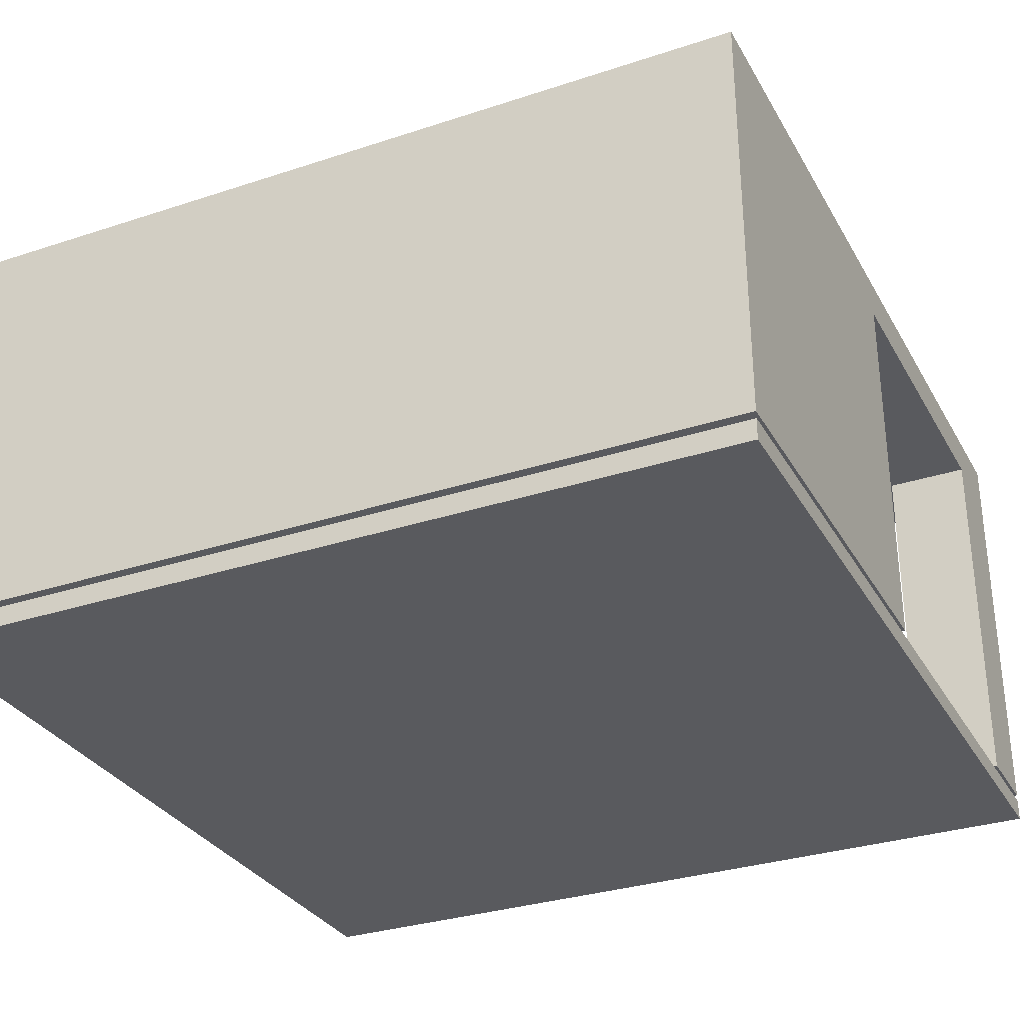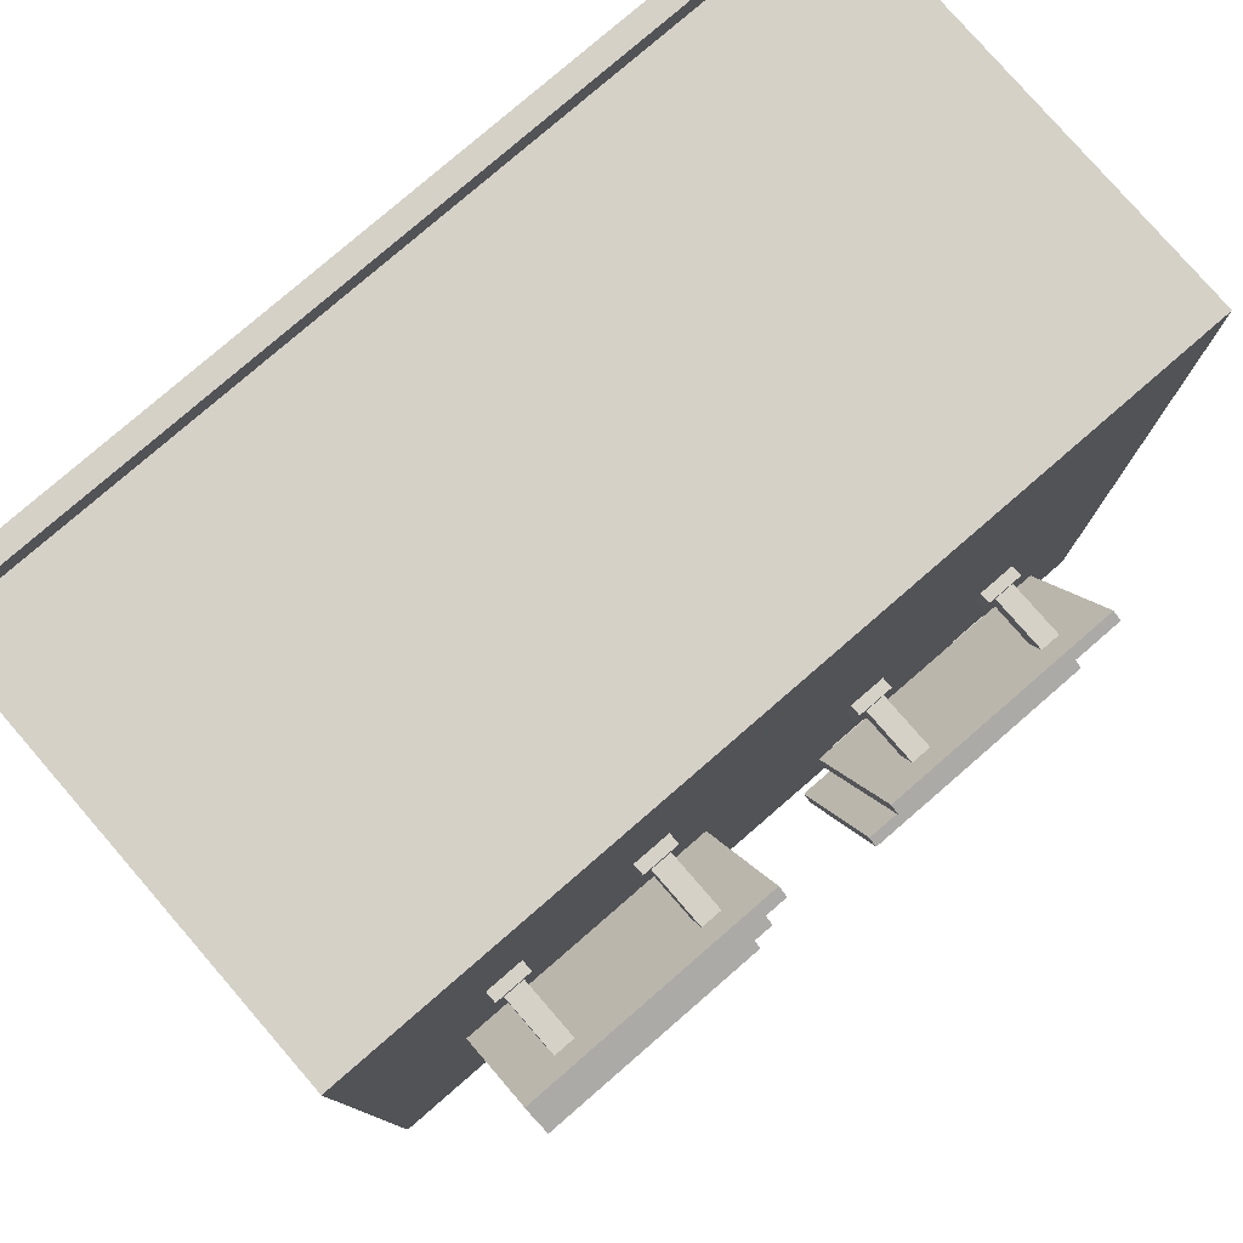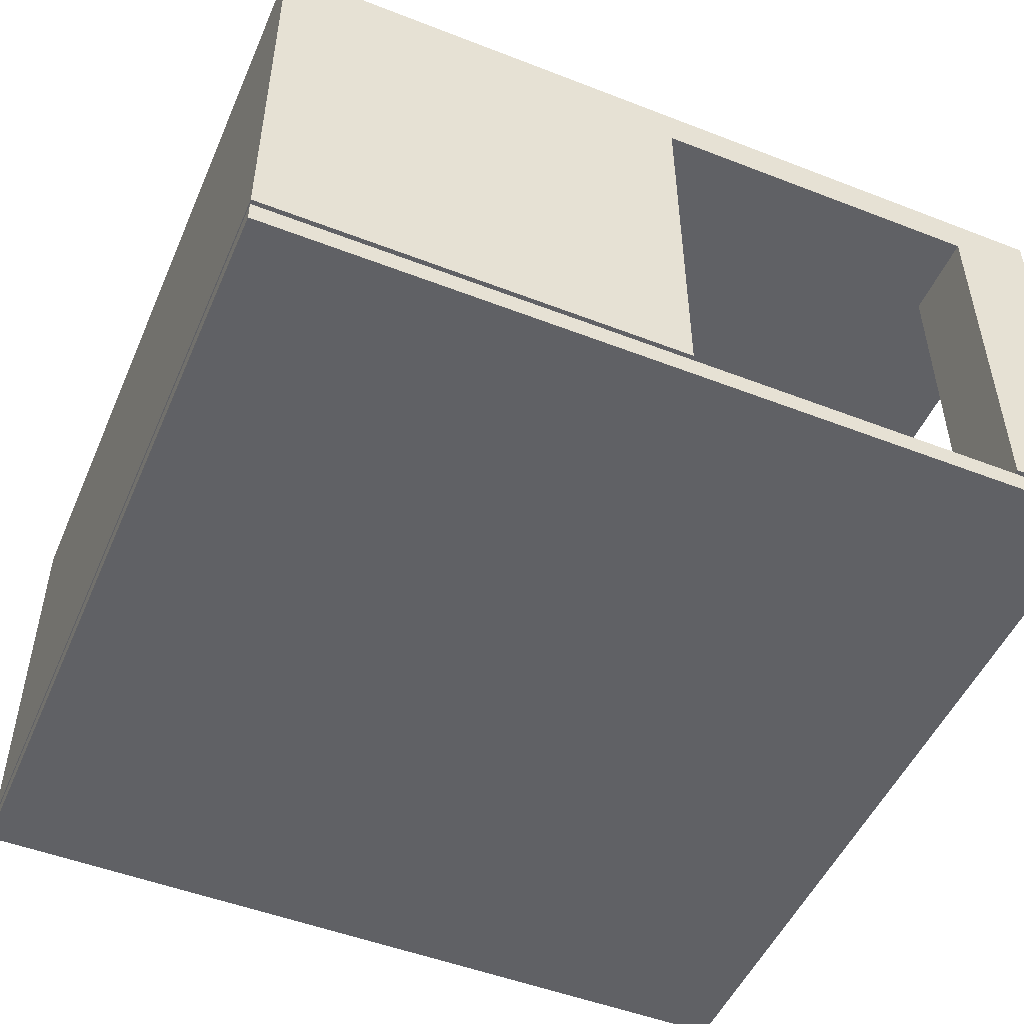
<metadata>
{"format":"obj","ext":"obj","renderer":"f3d","projection":"perspective","resolution":1024,"background":"white","views":[{"elev":-31.4,"azim":25.1,"up":"+Y"},{"elev":78.9,"azim":139.1,"up":"+Z"},{"elev":-50.1,"azim":66.9,"up":"+Y"}]}
</metadata>
<code>
v 2.5 0.1 -1
v -0.5 0.1 -1
v 2.5 0.1 0.5
v -0.5 0.1 0.5
v 2.5 0.325 -1
v 2.5 0.325 0.5
v -0.5 0.325 0.5
v -0.5 0.325 -1
v 2.2 0.325 -2.5
v 2.2 0.1 -2.2
v 2.2 0.1 -2.5
v 2.2 0.325 -2.2
v 2.5 0.1 -2.5
v 2.5 0.325 -2.5
v -0.5 0.1 -2.2
v -0.5 0.325 -2.2
v -0.2 0.1 -2.2
v -0.2 0.325 -2.2
v -0.5 0.1 -2.5
v -0.5 0.325 -2.5
v -0.2 0.1 -2.5
v -0.2 0.325 -2.5
v 2.5 0.1 -2.2
v 2.5 0.325 -2.2
v -0.5 1.6 -2.5
v 2.5 1.6 -2.5
v -0.5 1.6 0.5
v 2.5 1.6 0.5
v 2.5 1.45 -2.2
v 2.5 1.45 -1
v -0.5 1.45 -1
v -0.5 1.45 -2.2
v -0.2 1.45 -2.2
v -0.2 1.45 -2.5
v 2.2 1.45 -2.5
v 2.2 1.45 -2.2
f 3 2 1
f 2 3 4
f 5 3 1
f 3 5 6
f 3 7 4
f 7 3 6
f 4 8 2
f 8 4 7
f 11 10 9
f 12 9 10
f 11 9 13
f 14 13 9
f 17 16 15
f 16 17 18
f 16 19 15
f 19 16 20
f 19 20 21
f 22 21 20
f 23 12 10
f 12 23 24
f 23 11 13
f 11 23 10
f 17 21 18
f 22 18 21
f 13 24 23
f 24 13 14
f 17 19 21
f 19 17 15
f 5 2 8
f 2 5 1
f 27 26 25
f 26 27 28
f 6 27 7
f 27 6 28
f 14 29 24
f 29 14 26
f 29 26 30
f 28 30 26
f 28 5 30
f 5 28 6
f 9 10 11
f 10 9 12
f 13 9 11
f 9 13 14
f 7 31 8
f 31 7 27
f 31 27 25
f 25 32 31
f 20 32 25
f 32 20 16
f 18 32 16
f 32 18 33
f 21 20 19
f 20 21 22
f 18 21 17
f 21 18 22
f 34 18 22
f 18 34 33
f 25 34 20
f 34 25 26
f 20 34 22
f 34 26 35
f 35 26 9
f 9 26 14
f 12 29 36
f 29 12 24
f 36 9 12
f 9 36 35
f 30 36 29
f 36 30 33
f 33 30 32
f 32 30 31
f 34 36 33
f 36 34 35
f 31 5 8
f 5 31 30
v 2.5 0 0.5
v 2.5 0 -2.5
v -0.5 0 0.5
v -0.5 0 -2.5
v 2.5 0.075 -2.5
v 2.5 0.075 0.5
v -0.5 0.075 0.5
v -0.5 0.075 -2.5
f 39 38 37
f 38 39 40
f 37 38 39
f 40 39 38
f 42 38 41
f 38 42 37
f 41 38 42
f 37 42 38
f 42 39 37
f 39 42 43
f 37 39 42
f 43 42 39
f 39 44 40
f 44 39 43
f 40 44 39
f 43 39 44
f 44 38 40
f 38 44 41
f 40 38 44
f 41 44 38
f 41 42 44
f 43 44 42
f 44 42 41
f 42 44 43
v 1.291 1.905 -1.914
v 2.109 1.905 -1.914
v 1.291 1.923 -1.924
v 2.109 1.923 -1.924
v 1.25 1.666 -2.369
v 1.25 1.943 -1.889
v 2.15 1.943 -1.889
v 2.109 1.686 -2.333
v 1.291 1.686 -2.333
v 2.15 1.666 -2.369
v 1.25 1.63 -2.348
v 2.15 1.63 -2.348
v 2.15 1.907 -1.868
v 1.25 1.907 -1.868
v 2.109 1.668 -2.323
v 1.291 1.668 -2.323
v 1.4 1.808 -2.04
v 1.472 1.808 -2.04
v 2 1.808 -2.04
v 1.928 1.808 -2.04
v 1.472 1.849 -1.968
v 2 1.849 -1.968
v 1.4 1.849 -1.968
v 1.928 1.849 -1.968
v 1.899 1.64 -2.069
v 1.928 1.64 -1.968
v 1.899 1.64 -1.939
v 2.029 1.64 -1.939
v 2 1.64 -1.968
v 2 1.64 -2.04
v 2.029 1.64 -2.069
v 1.928 1.64 -2.04
v 1.899 1.6 -2.069
v 1.899 1.6 -1.939
v 2.029 1.6 -2.069
v 2.029 1.6 -1.939
v 1.4 1.64 -1.968
v 1.4 1.64 -2.04
v 1.472 1.64 -2.04
v 1.472 1.64 -1.968
v 1.371 1.6 -2.069
v 1.371 1.6 -1.939
v 1.501 1.6 -2.069
v 1.501 1.6 -1.939
v 1.501 1.64 -1.939
v 1.501 1.64 -2.069
v 1.371 1.64 -2.069
v 1.371 1.64 -1.939
f 47 46 45
f 46 47 48
f 50 47 49
f 47 50 51
f 47 51 48
f 48 51 52
f 53 49 47
f 49 53 54
f 54 53 52
f 54 52 51
f 49 56 55
f 56 49 54
f 51 58 57
f 58 51 50
f 50 55 58
f 55 50 49
f 48 59 46
f 59 48 52
f 60 47 45
f 47 60 53
f 56 51 57
f 51 56 54
f 52 60 59
f 60 52 53
f 55 61 58
f 61 55 56
f 61 56 62
f 64 56 63
f 62 56 65
f 63 56 66
f 65 56 64
f 58 67 57
f 67 58 61
f 57 67 65
f 57 65 68
f 68 65 64
f 57 68 66
f 57 66 56
f 71 70 69
f 70 71 72
f 70 72 73
f 73 72 74
f 69 76 75
f 76 69 70
f 75 76 74
f 75 74 72
f 79 78 77
f 78 79 80
f 79 72 80
f 72 79 75
f 69 78 71
f 78 69 77
f 69 79 77
f 79 69 75
f 72 78 80
f 78 72 71
f 74 66 73
f 66 74 63
f 61 81 67
f 81 61 82
f 68 76 70
f 76 68 64
f 66 70 73
f 70 66 68
f 64 74 76
f 74 64 63
f 61 83 82
f 83 61 62
f 65 81 84
f 81 65 67
f 87 86 85
f 86 87 88
f 83 65 84
f 65 83 62
f 87 89 88
f 89 87 90
f 91 87 85
f 87 91 90
f 89 86 88
f 86 89 92
f 91 86 92
f 86 91 85
f 92 81 91
f 81 92 89
f 81 89 84
f 84 89 83
f 91 82 90
f 82 91 81
f 90 82 83
f 90 83 89
f 46 60 45
f 60 46 59
v 1.291 1.905 -1.114
v 2.109 1.905 -1.114
v 1.291 1.923 -1.124
v 2.109 1.923 -1.124
v 1.25 1.666 -1.569
v 1.25 1.943 -1.089
v 2.15 1.943 -1.089
v 2.109 1.686 -1.533
v 1.291 1.686 -1.533
v 2.15 1.666 -1.569
v 1.25 1.63 -1.548
v 2.15 1.63 -1.548
v 2.15 1.907 -1.068
v 1.25 1.907 -1.068
v 2.109 1.668 -1.523
v 1.291 1.668 -1.523
v 1.4 1.808 -1.24
v 1.472 1.808 -1.24
v 2 1.808 -1.24
v 1.928 1.808 -1.24
v 1.472 1.849 -1.168
v 2 1.849 -1.168
v 1.4 1.849 -1.168
v 1.928 1.849 -1.168
v 1.899 1.64 -1.269
v 1.928 1.64 -1.168
v 1.899 1.64 -1.139
v 2.029 1.64 -1.139
v 2 1.64 -1.168
v 2 1.64 -1.24
v 2.029 1.64 -1.269
v 1.928 1.64 -1.24
v 1.899 1.6 -1.269
v 1.899 1.6 -1.139
v 2.029 1.6 -1.269
v 2.029 1.6 -1.139
v 1.4 1.64 -1.168
v 1.4 1.64 -1.24
v 1.472 1.64 -1.24
v 1.472 1.64 -1.168
v 1.371 1.6 -1.269
v 1.371 1.6 -1.139
v 1.501 1.6 -1.269
v 1.501 1.6 -1.139
v 1.501 1.64 -1.139
v 1.501 1.64 -1.269
v 1.371 1.64 -1.269
v 1.371 1.64 -1.139
f 95 94 93
f 94 95 96
f 98 95 97
f 95 98 99
f 95 99 96
f 96 99 100
f 101 97 95
f 97 101 102
f 102 101 100
f 102 100 99
f 97 104 103
f 104 97 102
f 99 106 105
f 106 99 98
f 98 103 106
f 103 98 97
f 96 107 94
f 107 96 100
f 108 95 93
f 95 108 101
f 104 99 105
f 99 104 102
f 100 108 107
f 108 100 101
f 103 109 106
f 109 103 104
f 109 104 110
f 112 104 111
f 110 104 113
f 111 104 114
f 113 104 112
f 106 115 105
f 115 106 109
f 105 115 113
f 105 113 116
f 116 113 112
f 105 116 114
f 105 114 104
f 119 118 117
f 118 119 120
f 118 120 121
f 121 120 122
f 117 124 123
f 124 117 118
f 123 124 122
f 123 122 120
f 127 126 125
f 126 127 128
f 127 120 128
f 120 127 123
f 117 126 119
f 126 117 125
f 117 127 125
f 127 117 123
f 120 126 128
f 126 120 119
f 122 114 121
f 114 122 111
f 109 129 115
f 129 109 130
f 116 124 118
f 124 116 112
f 114 118 121
f 118 114 116
f 112 122 124
f 122 112 111
f 109 131 130
f 131 109 110
f 113 129 132
f 129 113 115
f 135 134 133
f 134 135 136
f 131 113 132
f 113 131 110
f 135 137 136
f 137 135 138
f 139 135 133
f 135 139 138
f 137 134 136
f 134 137 140
f 139 134 140
f 134 139 133
f 140 129 139
f 129 140 137
f 129 137 132
f 132 137 131
f 139 130 138
f 130 139 129
f 138 130 131
f 138 131 137
f 94 108 93
f 108 94 107
v 1.291 1.905 -0.314
v 2.109 1.905 -0.314
v 1.291 1.923 -0.3243
v 2.109 1.923 -0.3243
v 1.25 1.666 -0.7688
v 1.25 1.943 -0.2888
v 2.15 1.943 -0.2888
v 2.109 1.686 -0.7333
v 1.291 1.686 -0.7333
v 2.15 1.666 -0.7688
v 1.25 1.63 -0.748
v 2.15 1.63 -0.748
v 2.15 1.907 -0.2681
v 1.25 1.907 -0.2681
v 2.109 1.668 -0.7229
v 1.291 1.668 -0.7229
v 1.4 1.808 -0.4402
v 1.472 1.808 -0.4402
v 2 1.808 -0.4402
v 1.928 1.808 -0.4402
v 1.472 1.849 -0.3681
v 2 1.849 -0.3681
v 1.4 1.849 -0.3681
v 1.928 1.849 -0.3681
v 1.899 1.64 -0.4692
v 1.928 1.64 -0.3681
v 1.899 1.64 -0.3392
v 2.029 1.64 -0.3392
v 2 1.64 -0.3681
v 2 1.64 -0.4402
v 2.029 1.64 -0.4692
v 1.928 1.64 -0.4402
v 1.899 1.6 -0.4692
v 1.899 1.6 -0.3392
v 2.029 1.6 -0.4692
v 2.029 1.6 -0.3392
v 1.4 1.64 -0.3681
v 1.4 1.64 -0.4402
v 1.472 1.64 -0.4402
v 1.472 1.64 -0.3681
v 1.371 1.6 -0.4692
v 1.371 1.6 -0.3392
v 1.501 1.6 -0.4692
v 1.501 1.6 -0.3392
v 1.501 1.64 -0.3392
v 1.501 1.64 -0.4692
v 1.371 1.64 -0.4692
v 1.371 1.64 -0.3392
f 143 142 141
f 142 143 144
f 146 143 145
f 143 146 147
f 143 147 144
f 144 147 148
f 149 145 143
f 145 149 150
f 150 149 148
f 150 148 147
f 145 152 151
f 152 145 150
f 147 154 153
f 154 147 146
f 146 151 154
f 151 146 145
f 144 155 142
f 155 144 148
f 156 143 141
f 143 156 149
f 152 147 153
f 147 152 150
f 148 156 155
f 156 148 149
f 151 157 154
f 157 151 152
f 157 152 158
f 160 152 159
f 158 152 161
f 159 152 162
f 161 152 160
f 154 163 153
f 163 154 157
f 153 163 161
f 153 161 164
f 164 161 160
f 153 164 162
f 153 162 152
f 167 166 165
f 166 167 168
f 166 168 169
f 169 168 170
f 165 172 171
f 172 165 166
f 171 172 170
f 171 170 168
f 175 174 173
f 174 175 176
f 175 168 176
f 168 175 171
f 165 174 167
f 174 165 173
f 165 175 173
f 175 165 171
f 168 174 176
f 174 168 167
f 170 162 169
f 162 170 159
f 157 177 163
f 177 157 178
f 164 172 166
f 172 164 160
f 162 166 169
f 166 162 164
f 160 170 172
f 170 160 159
f 157 179 178
f 179 157 158
f 161 177 180
f 177 161 163
f 183 182 181
f 182 183 184
f 179 161 180
f 161 179 158
f 183 185 184
f 185 183 186
f 187 183 181
f 183 187 186
f 185 182 184
f 182 185 188
f 187 182 188
f 182 187 181
f 188 177 187
f 177 188 185
f 177 185 180
f 180 185 179
f 187 178 186
f 178 187 177
f 186 178 179
f 186 179 185
f 142 156 141
f 156 142 155
v -0.1088 1.905 -1.914
v 0.7088 1.905 -1.914
v -0.1088 1.923 -1.924
v 0.7088 1.923 -1.924
v -0.15 1.666 -2.369
v -0.15 1.943 -1.889
v 0.75 1.943 -1.889
v 0.7088 1.686 -2.333
v -0.1088 1.686 -2.333
v 0.75 1.666 -2.369
v -0.15 1.63 -2.348
v 0.75 1.63 -2.348
v 0.75 1.907 -1.868
v -0.15 1.907 -1.868
v 0.7088 1.668 -2.323
v -0.1088 1.668 -2.323
v 0 1.808 -2.04
v 0.07216 1.808 -2.04
v 0.6 1.808 -2.04
v 0.5278 1.808 -2.04
v 0.07216 1.849 -1.968
v 0.6 1.849 -1.968
v 0 1.849 -1.968
v 0.5278 1.849 -1.968
v 0.4989 1.64 -2.069
v 0.5278 1.64 -1.968
v 0.4989 1.64 -1.939
v 0.6289 1.64 -1.939
v 0.6 1.64 -1.968
v 0.6 1.64 -2.04
v 0.6289 1.64 -2.069
v 0.5278 1.64 -2.04
v 0.4989 1.6 -2.069
v 0.4989 1.6 -1.939
v 0.6289 1.6 -2.069
v 0.6289 1.6 -1.939
v 0 1.64 -1.968
v 0 1.64 -2.04
v 0.07216 1.64 -2.04
v 0.07216 1.64 -1.968
v -0.02892 1.6 -2.069
v -0.02892 1.6 -1.939
v 0.1011 1.6 -2.069
v 0.1011 1.6 -1.939
v 0.1011 1.64 -1.939
v 0.1011 1.64 -2.069
v -0.02892 1.64 -2.069
v -0.02892 1.64 -1.939
f 191 190 189
f 190 191 192
f 194 191 193
f 191 194 195
f 191 195 192
f 192 195 196
f 197 193 191
f 193 197 198
f 198 197 196
f 198 196 195
f 193 200 199
f 200 193 198
f 195 202 201
f 202 195 194
f 194 199 202
f 199 194 193
f 192 203 190
f 203 192 196
f 204 191 189
f 191 204 197
f 200 195 201
f 195 200 198
f 196 204 203
f 204 196 197
f 199 205 202
f 205 199 200
f 205 200 206
f 208 200 207
f 206 200 209
f 207 200 210
f 209 200 208
f 202 211 201
f 211 202 205
f 201 211 209
f 201 209 212
f 212 209 208
f 201 212 210
f 201 210 200
f 215 214 213
f 214 215 216
f 214 216 217
f 217 216 218
f 213 220 219
f 220 213 214
f 219 220 218
f 219 218 216
f 223 222 221
f 222 223 224
f 223 216 224
f 216 223 219
f 213 222 215
f 222 213 221
f 213 223 221
f 223 213 219
f 216 222 224
f 222 216 215
f 218 210 217
f 210 218 207
f 205 225 211
f 225 205 226
f 212 220 214
f 220 212 208
f 210 214 217
f 214 210 212
f 208 218 220
f 218 208 207
f 205 227 226
f 227 205 206
f 209 225 228
f 225 209 211
f 231 230 229
f 230 231 232
f 227 209 228
f 209 227 206
f 231 233 232
f 233 231 234
f 235 231 229
f 231 235 234
f 233 230 232
f 230 233 236
f 235 230 236
f 230 235 229
f 236 225 235
f 225 236 233
f 225 233 228
f 228 233 227
f 235 226 234
f 226 235 225
f 234 226 227
f 234 227 233
f 190 204 189
f 204 190 203
v -0.1088 1.905 -1.114
v 0.7088 1.905 -1.114
v -0.1088 1.923 -1.124
v 0.7088 1.923 -1.124
v -0.15 1.666 -1.569
v -0.15 1.943 -1.089
v 0.75 1.943 -1.089
v 0.7088 1.686 -1.533
v -0.1088 1.686 -1.533
v 0.75 1.666 -1.569
v -0.15 1.63 -1.548
v 0.75 1.63 -1.548
v 0.75 1.907 -1.068
v -0.15 1.907 -1.068
v 0.7088 1.668 -1.523
v -0.1088 1.668 -1.523
v 0 1.808 -1.24
v 0.07216 1.808 -1.24
v 0.6 1.808 -1.24
v 0.5278 1.808 -1.24
v 0.07216 1.849 -1.168
v 0.6 1.849 -1.168
v 0 1.849 -1.168
v 0.5278 1.849 -1.168
v 0.4989 1.64 -1.269
v 0.5278 1.64 -1.168
v 0.4989 1.64 -1.139
v 0.6289 1.64 -1.139
v 0.6 1.64 -1.168
v 0.6 1.64 -1.24
v 0.6289 1.64 -1.269
v 0.5278 1.64 -1.24
v 0.4989 1.6 -1.269
v 0.4989 1.6 -1.139
v 0.6289 1.6 -1.269
v 0.6289 1.6 -1.139
v 0 1.64 -1.168
v 0 1.64 -1.24
v 0.07216 1.64 -1.24
v 0.07216 1.64 -1.168
v -0.02892 1.6 -1.269
v -0.02892 1.6 -1.139
v 0.1011 1.6 -1.269
v 0.1011 1.6 -1.139
v 0.1011 1.64 -1.139
v 0.1011 1.64 -1.269
v -0.02892 1.64 -1.269
v -0.02892 1.64 -1.139
f 239 238 237
f 238 239 240
f 242 239 241
f 239 242 243
f 239 243 240
f 240 243 244
f 245 241 239
f 241 245 246
f 246 245 244
f 246 244 243
f 241 248 247
f 248 241 246
f 243 250 249
f 250 243 242
f 242 247 250
f 247 242 241
f 240 251 238
f 251 240 244
f 252 239 237
f 239 252 245
f 248 243 249
f 243 248 246
f 244 252 251
f 252 244 245
f 247 253 250
f 253 247 248
f 253 248 254
f 256 248 255
f 254 248 257
f 255 248 258
f 257 248 256
f 250 259 249
f 259 250 253
f 249 259 257
f 249 257 260
f 260 257 256
f 249 260 258
f 249 258 248
f 263 262 261
f 262 263 264
f 262 264 265
f 265 264 266
f 261 268 267
f 268 261 262
f 267 268 266
f 267 266 264
f 271 270 269
f 270 271 272
f 271 264 272
f 264 271 267
f 261 270 263
f 270 261 269
f 261 271 269
f 271 261 267
f 264 270 272
f 270 264 263
f 266 258 265
f 258 266 255
f 253 273 259
f 273 253 274
f 260 268 262
f 268 260 256
f 258 262 265
f 262 258 260
f 256 266 268
f 266 256 255
f 253 275 274
f 275 253 254
f 257 273 276
f 273 257 259
f 279 278 277
f 278 279 280
f 275 257 276
f 257 275 254
f 279 281 280
f 281 279 282
f 283 279 277
f 279 283 282
f 281 278 280
f 278 281 284
f 283 278 284
f 278 283 277
f 284 273 283
f 273 284 281
f 273 281 276
f 276 281 275
f 283 274 282
f 274 283 273
f 282 274 275
f 282 275 281
f 238 252 237
f 252 238 251
v 1.1 0.1 -2.089
v 1.1 0.1 -2.511
v 1.1 0.2134 -2.089
v 1.1 0.2134 -2.511
v 1.1 0.3673 -2.159
v 1.1 0.3673 -2.441
v 1.1 0.4888 -2.159
v 1.1 0.4888 -2.441
v 2.1 0.3673 -2.159
v 2.1 0.2134 -2.089
v 1.262 0.1 -2.511
v 1.262 0.1 -2.089
v 1.262 0.1567 -2.511
v 1.262 0.1567 -2.089
v 1.775 0.1 -2.511
v 1.775 0.1 -2.089
v 1.775 0.1567 -2.511
v 1.775 0.1567 -2.089
v 1.938 0.1 -2.089
v 2.1 0.1 -2.089
v 1.938 0.1 -2.511
v 2.1 0.1 -2.511
v 2.1 0.4888 -2.159
v 2.1 0.4888 -2.441
v 1.938 0.1567 -2.089
v 1.938 0.1567 -2.511
v 1.425 0.1567 -2.089
v 1.425 0.1 -2.089
v 2.1 0.2134 -2.511
v 2.1 0.3673 -2.441
v 1.425 0.1 -2.511
v 1.425 0.1567 -2.511
f 287 286 285
f 286 287 288
f 288 287 289
f 288 289 290
f 290 289 291
f 290 291 292
f 289 294 293
f 294 289 287
f 297 296 295
f 296 297 298
f 301 300 299
f 300 301 302
f 305 304 303
f 304 305 306
f 308 291 307
f 291 308 292
f 301 309 302
f 309 301 310
f 286 296 285
f 296 286 295
f 294 309 304
f 309 294 287
f 309 287 302
f 302 287 300
f 300 287 311
f 311 287 298
f 298 287 296
f 296 287 285
f 312 300 311
f 303 304 309
f 288 314 313
f 314 288 290
f 311 315 312
f 315 311 316
f 309 305 303
f 305 309 310
f 315 301 299
f 316 301 315
f 288 301 316
f 288 310 301
f 313 310 288
f 313 305 310
f 305 313 306
f 288 316 297
f 288 297 286
f 286 297 295
f 313 304 306
f 304 313 294
f 294 313 314
f 294 314 293
f 293 314 308
f 293 308 307
f 290 308 314
f 308 290 292
f 291 293 307
f 293 291 289
f 297 311 298
f 311 297 316
f 315 300 312
f 300 315 299

</code>
